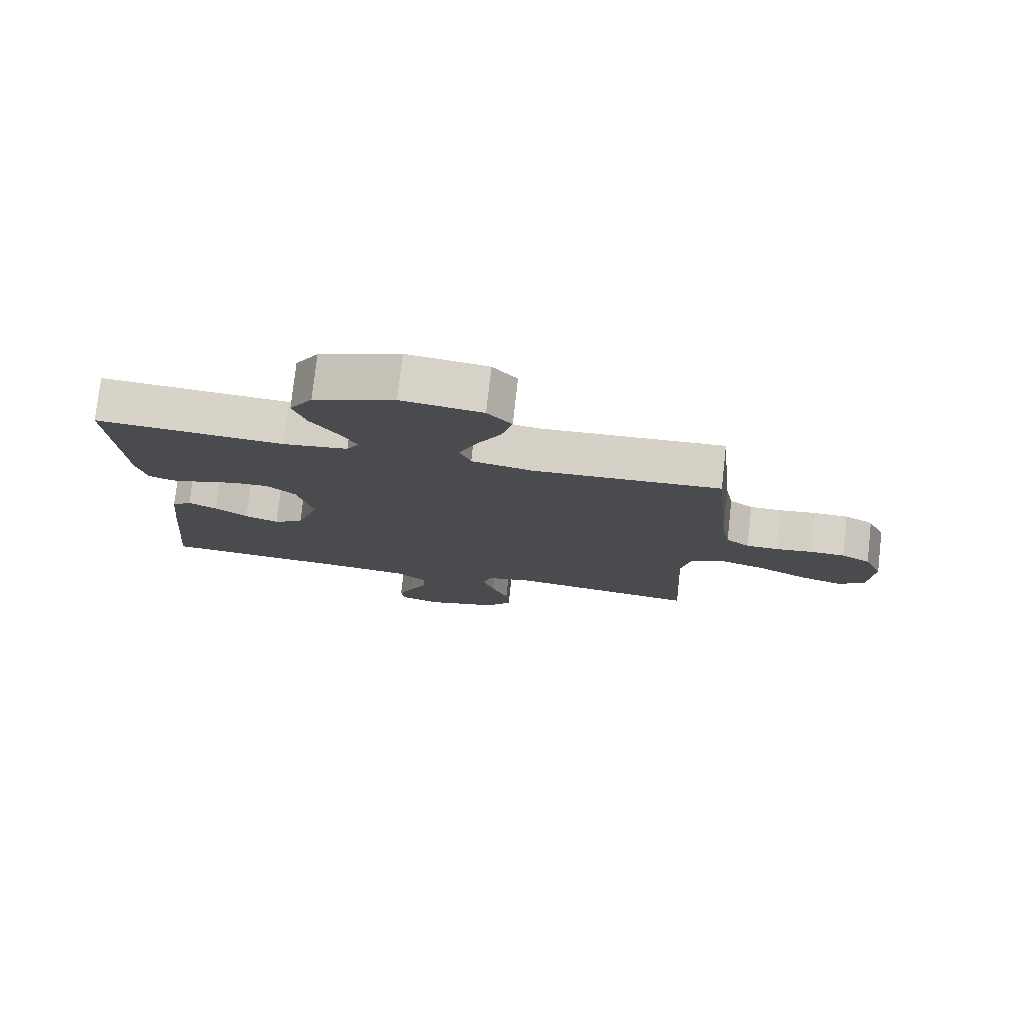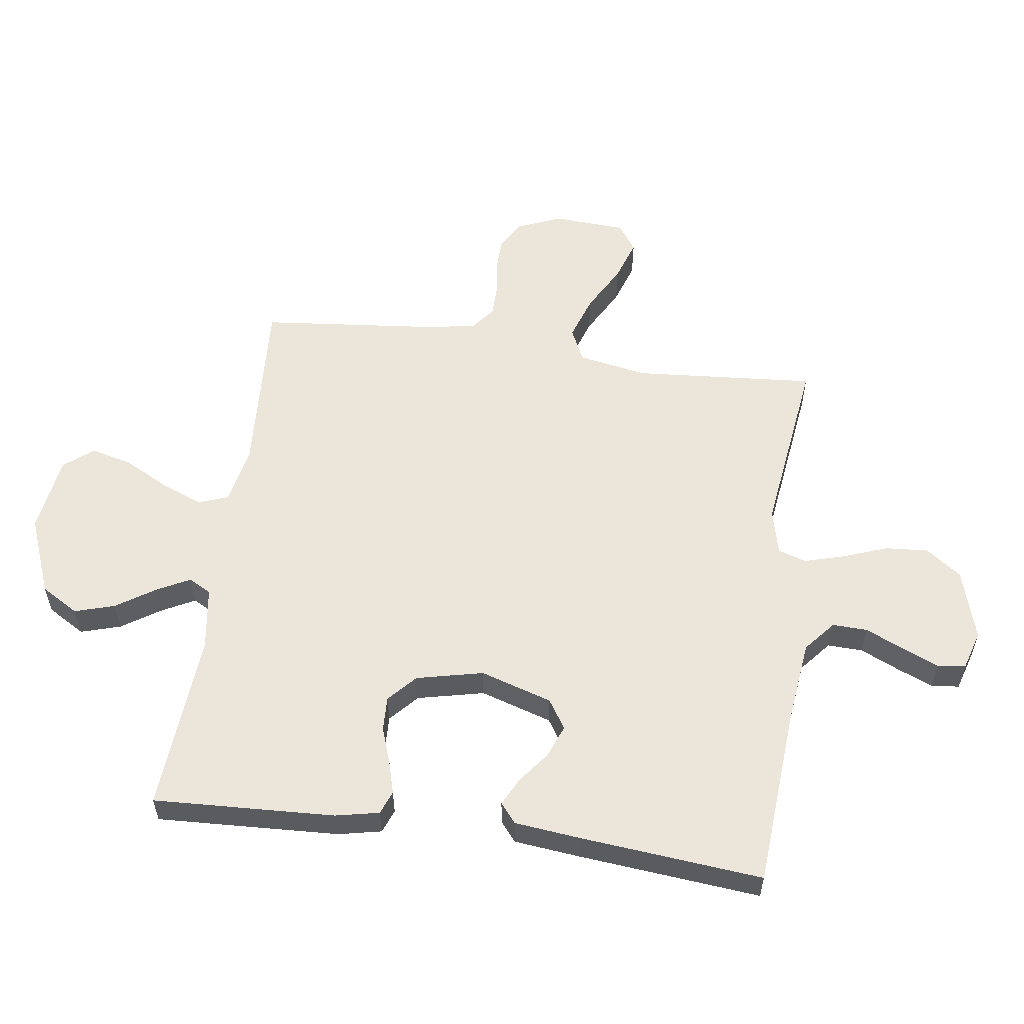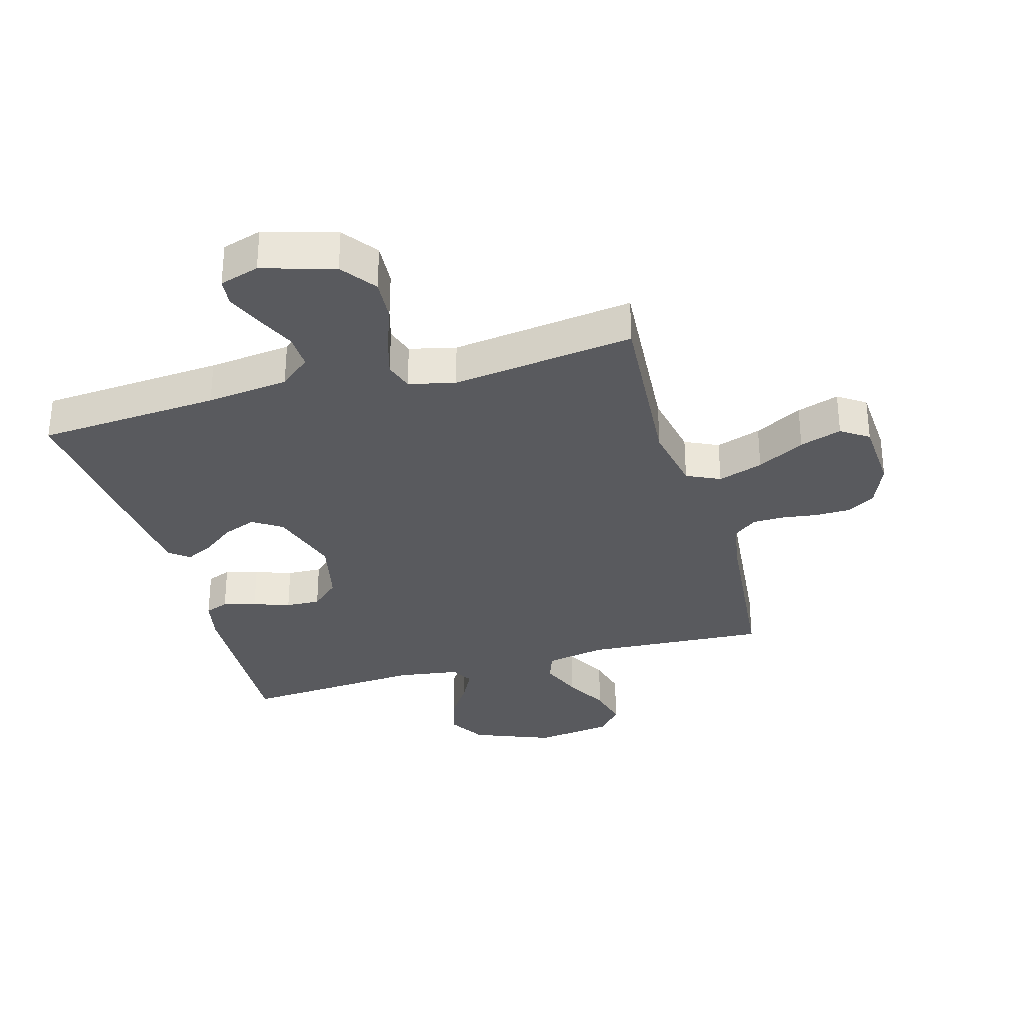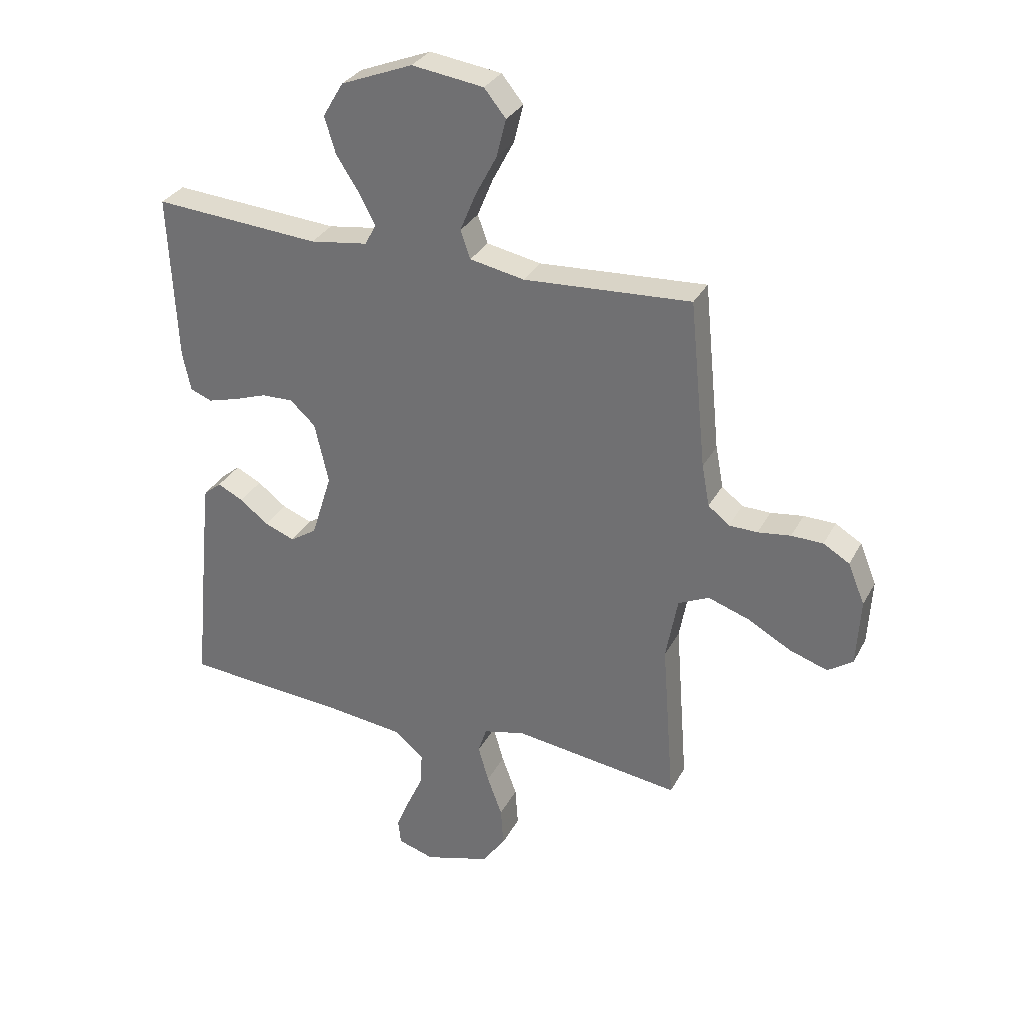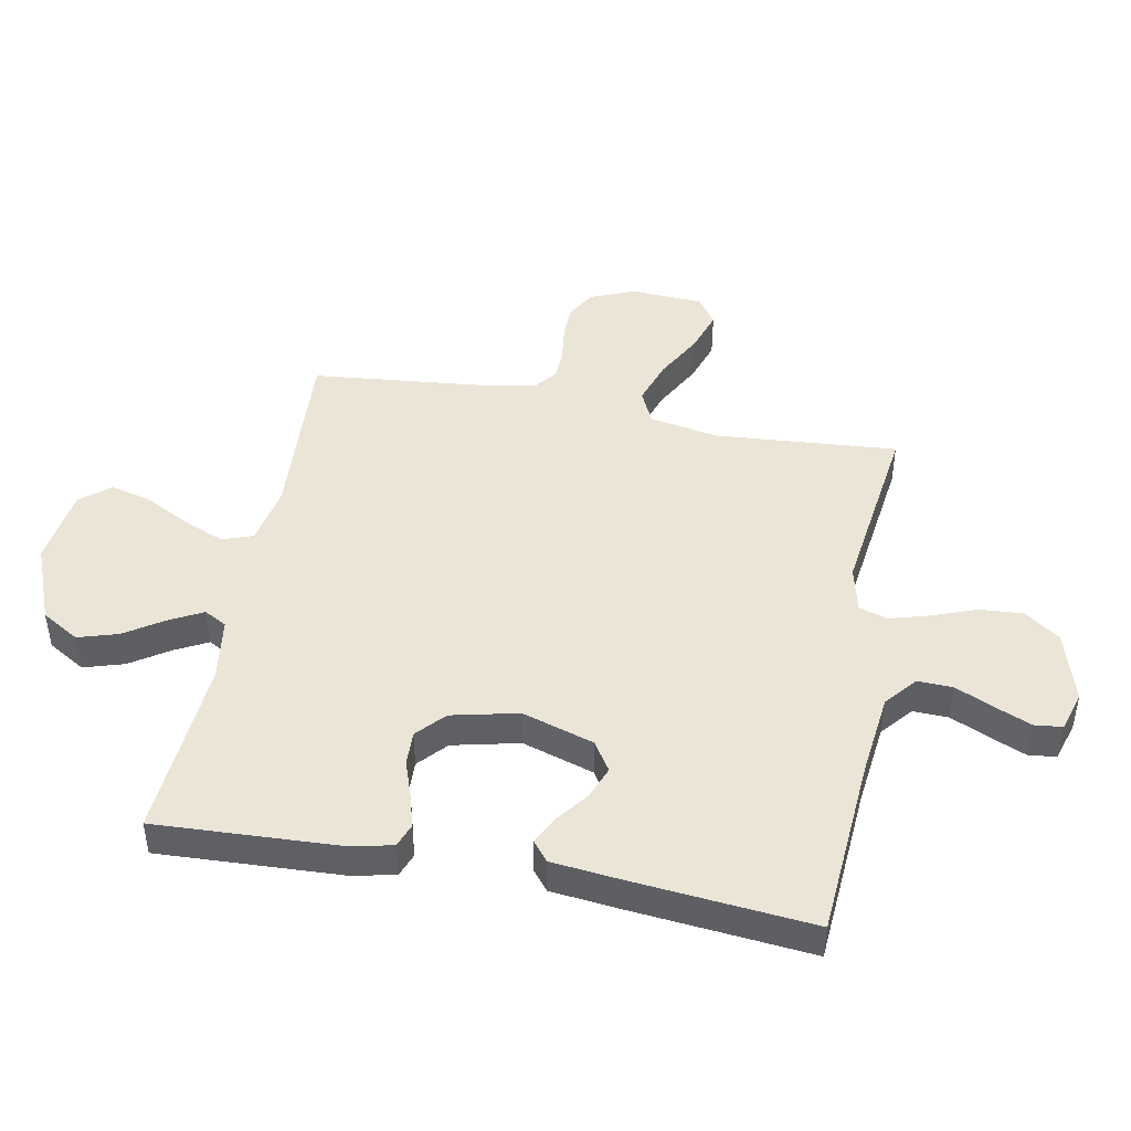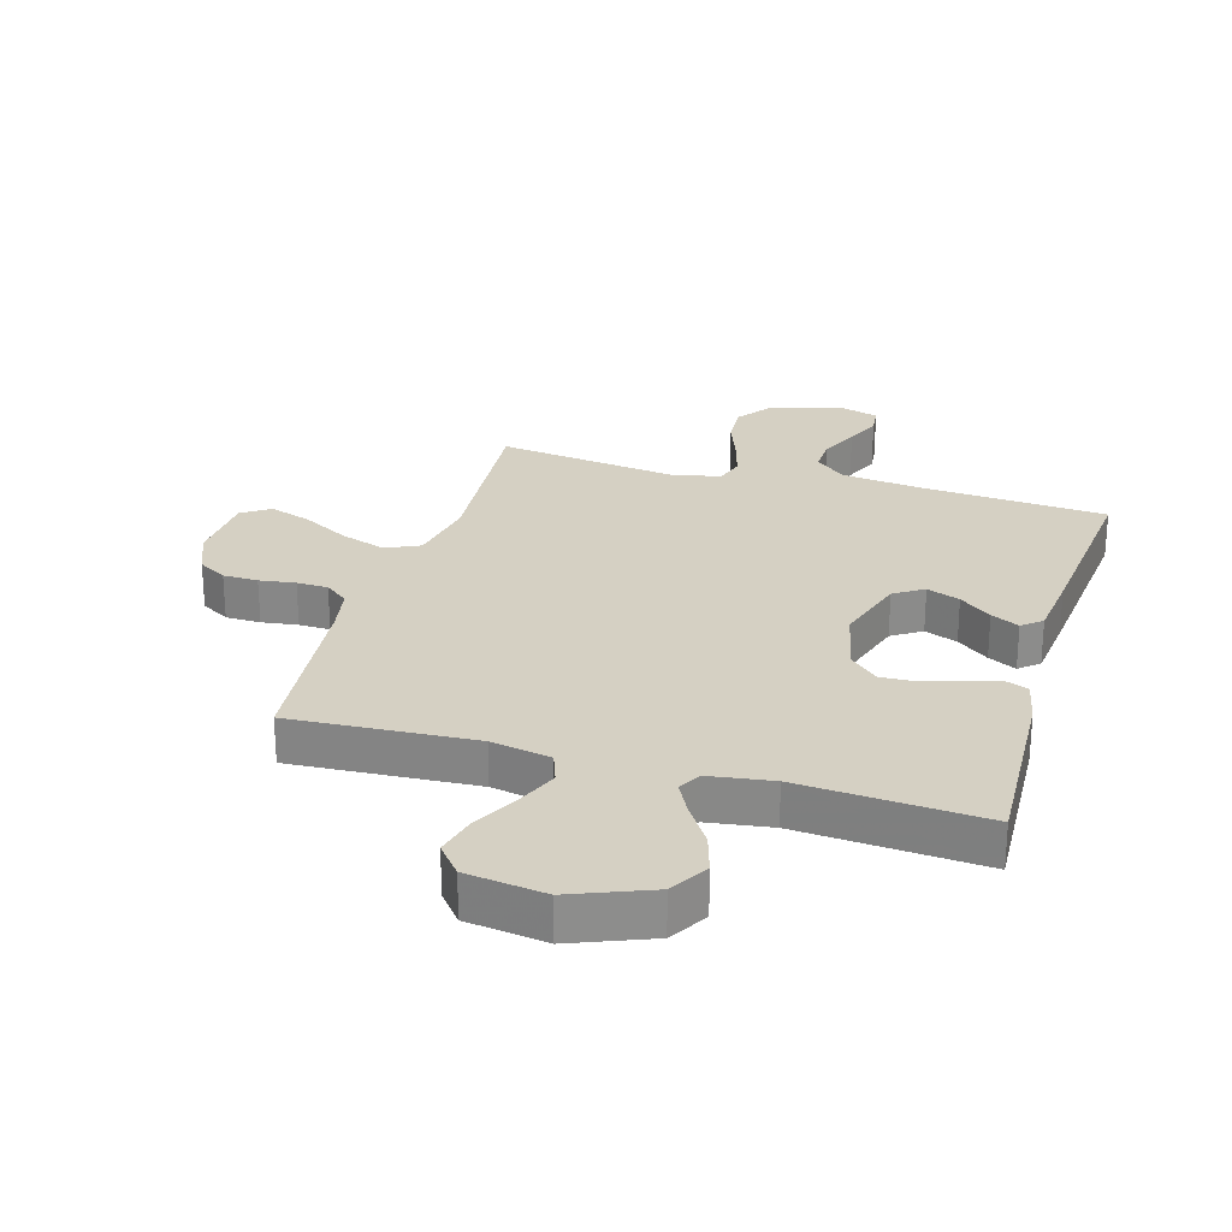
<metadata>
{"format":"obj","ext":"obj","renderer":"f3d","projection":"perspective","resolution":1024,"background":"white","views":[{"elev":77.6,"azim":-173.6,"up":"+Z"},{"elev":56.6,"azim":97.9,"up":"+Y"},{"elev":-31.8,"azim":-164.1,"up":"+Y"},{"elev":31.2,"azim":-156.1,"up":"+Z"},{"elev":45.7,"azim":100.7,"up":"+Y"},{"elev":26.0,"azim":16.3,"up":"+Y"}]}
</metadata>
<code>
v 0.5 0.07 -0.5
v 0.2 0.07 -0.522
v 0.065 0.07 -0.538
v 0.014 0.07 -0.581
v 0.016 0.07 -0.639
v 0.045 0.07 -0.703
v 0.07 0.07 -0.762
v 0.065 0.07 -0.808
v 0 0.07 -0.828
v -0.118 0.07 -0.793
v -0.16 0.07 -0.735
v -0.155 0.07 -0.664
v -0.128 0.07 -0.591
v -0.109 0.07 -0.525
v -0.124 0.07 -0.478
v -0.2 0.07 -0.46
v -0.5 0.07 -0.5
v -0.477 0.07 -0.2
v -0.498 0.07 -0.086
v -0.553 0.07 -0.06
v -0.627 0.07 -0.085
v -0.705 0.07 -0.128
v -0.774 0.07 -0.151
v -0.819 0.07 -0.12
v -0.826 0.07 0
v -0.796 0.07 0.073
v -0.749 0.07 0.101
v -0.692 0.07 0.102
v -0.633 0.07 0.094
v -0.582 0.07 0.095
v -0.544 0.07 0.125
v -0.53 0.07 0.2
v -0.5 0.07 0.5
v -0.2 0.07 0.482
v -0.102 0.07 0.501
v -0.084 0.07 0.551
v -0.112 0.07 0.619
v -0.151 0.07 0.693
v -0.168 0.07 0.761
v -0.129 0.07 0.809
v 0 0.07 0.827
v 0.129 0.07 0.776
v 0.166 0.07 0.714
v 0.146 0.07 0.648
v 0.104 0.07 0.584
v 0.076 0.07 0.53
v 0.096 0.07 0.493
v 0.2 0.07 0.478
v 0.5 0.07 0.5
v 0.486 0.07 0.2
v 0.471 0.07 0.129
v 0.432 0.07 0.114
v 0.378 0.07 0.129
v 0.318 0.07 0.15
v 0.261 0.07 0.152
v 0.215 0.07 0.11
v 0.19 0.07 0
v 0.227 0.07 -0.118
v 0.275 0.07 -0.149
v 0.329 0.07 -0.128
v 0.381 0.07 -0.088
v 0.427 0.07 -0.065
v 0.459 0.07 -0.091
v 0.471 0.07 -0.2
v 0.5 0 -0.5
v 0.2 0 -0.522
v 0.065 0 -0.538
v 0.014 0 -0.581
v 0.016 0 -0.639
v 0.045 0 -0.703
v 0.07 0 -0.762
v 0.065 0 -0.808
v 0 0 -0.828
v -0.118 0 -0.793
v -0.16 0 -0.735
v -0.155 0 -0.664
v -0.128 0 -0.591
v -0.109 0 -0.525
v -0.124 0 -0.478
v -0.2 0 -0.46
v -0.5 0 -0.5
v -0.477 0 -0.2
v -0.498 0 -0.086
v -0.553 0 -0.06
v -0.627 0 -0.085
v -0.705 0 -0.128
v -0.774 0 -0.151
v -0.819 0 -0.12
v -0.826 0 0
v -0.796 0 0.073
v -0.749 0 0.101
v -0.692 0 0.102
v -0.633 0 0.094
v -0.582 0 0.095
v -0.544 0 0.125
v -0.53 0 0.2
v -0.5 0 0.5
v -0.2 0 0.482
v -0.102 0 0.501
v -0.084 0 0.551
v -0.112 0 0.619
v -0.151 0 0.693
v -0.168 0 0.761
v -0.129 0 0.809
v 0 0 0.827
v 0.129 0 0.776
v 0.166 0 0.714
v 0.146 0 0.648
v 0.104 0 0.584
v 0.076 0 0.53
v 0.096 0 0.493
v 0.2 0 0.478
v 0.5 0 0.5
v 0.486 0 0.2
v 0.471 0 0.129
v 0.432 0 0.114
v 0.378 0 0.129
v 0.318 0 0.15
v 0.261 0 0.152
v 0.215 0 0.11
v 0.19 0 0
v 0.227 0 -0.118
v 0.275 0 -0.149
v 0.329 0 -0.128
v 0.381 0 -0.088
v 0.427 0 -0.065
v 0.459 0 -0.091
v 0.471 0 -0.2
f 64 1 2
f 63 64 2
f 62 63 2
f 61 62 2
f 60 61 2
f 59 60 2 3
f 58 59 3 4
f 57 58 4
f 56 57 4
f 52 53 54
f 51 52 54
f 50 51 54
f 49 50 54
f 48 49 54
f 47 48 54 55
f 46 47 55 56
f 43 44 45
f 42 43 45
f 41 42 45
f 40 41 45
f 39 40 45
f 38 39 45
f 37 38 45
f 36 37 45 46
f 46 56 4
f 36 46 4
f 35 36 4
f 32 33 34
f 35 4 5
f 34 35 5
f 32 34 5
f 31 32 5
f 27 28 29
f 26 27 29
f 25 26 29
f 24 25 29
f 23 24 29
f 22 23 29
f 21 22 29
f 20 21 29 30
f 19 20 30 31
f 16 17 18
f 15 16 18 19
f 11 12 13
f 10 11 13
f 9 10 13
f 8 9 13
f 7 8 13
f 6 7 13
f 5 6 13
f 5 13 14
f 15 19 31
f 15 31 5
f 5 14 15
f 66 65 128
f 66 128 127
f 66 127 126
f 66 126 125
f 66 125 124
f 67 66 124 123
f 68 67 123 122
f 68 122 121
f 68 121 120
f 118 117 116
f 118 116 115
f 118 115 114
f 118 114 113
f 118 113 112
f 119 118 112 111
f 120 119 111 110
f 109 108 107
f 109 107 106
f 109 106 105
f 109 105 104
f 109 104 103
f 109 103 102
f 109 102 101
f 110 109 101 100
f 68 120 110
f 68 110 100
f 68 100 99
f 98 97 96
f 69 68 99
f 69 99 98
f 69 98 96
f 69 96 95
f 93 92 91
f 93 91 90
f 93 90 89
f 93 89 88
f 93 88 87
f 93 87 86
f 93 86 85
f 94 93 85 84
f 95 94 84 83
f 82 81 80
f 83 82 80 79
f 77 76 75
f 77 75 74
f 77 74 73
f 77 73 72
f 77 72 71
f 77 71 70
f 77 70 69
f 78 77 69
f 95 83 79
f 69 95 79
f 79 78 69
f 1 65 66 2
f 2 66 67 3
f 3 67 68 4
f 4 68 69 5
f 5 69 70 6
f 6 70 71 7
f 7 71 72 8
f 8 72 73 9
f 9 73 74 10
f 10 74 75 11
f 11 75 76 12
f 12 76 77 13
f 13 77 78 14
f 14 78 79 15
f 15 79 80 16
f 16 80 81 17
f 17 81 82 18
f 18 82 83 19
f 19 83 84 20
f 20 84 85 21
f 21 85 86 22
f 22 86 87 23
f 23 87 88 24
f 24 88 89 25
f 25 89 90 26
f 26 90 91 27
f 27 91 92 28
f 28 92 93 29
f 29 93 94 30
f 30 94 95 31
f 31 95 96 32
f 32 96 97 33
f 33 97 98 34
f 34 98 99 35
f 35 99 100 36
f 36 100 101 37
f 37 101 102 38
f 38 102 103 39
f 39 103 104 40
f 40 104 105 41
f 41 105 106 42
f 42 106 107 43
f 43 107 108 44
f 44 108 109 45
f 45 109 110 46
f 46 110 111 47
f 47 111 112 48
f 48 112 113 49
f 49 113 114 50
f 50 114 115 51
f 51 115 116 52
f 52 116 117 53
f 53 117 118 54
f 54 118 119 55
f 55 119 120 56
f 56 120 121 57
f 57 121 122 58
f 58 122 123 59
f 59 123 124 60
f 60 124 125 61
f 61 125 126 62
f 62 126 127 63
f 63 127 128 64
f 64 128 65 1

</code>
